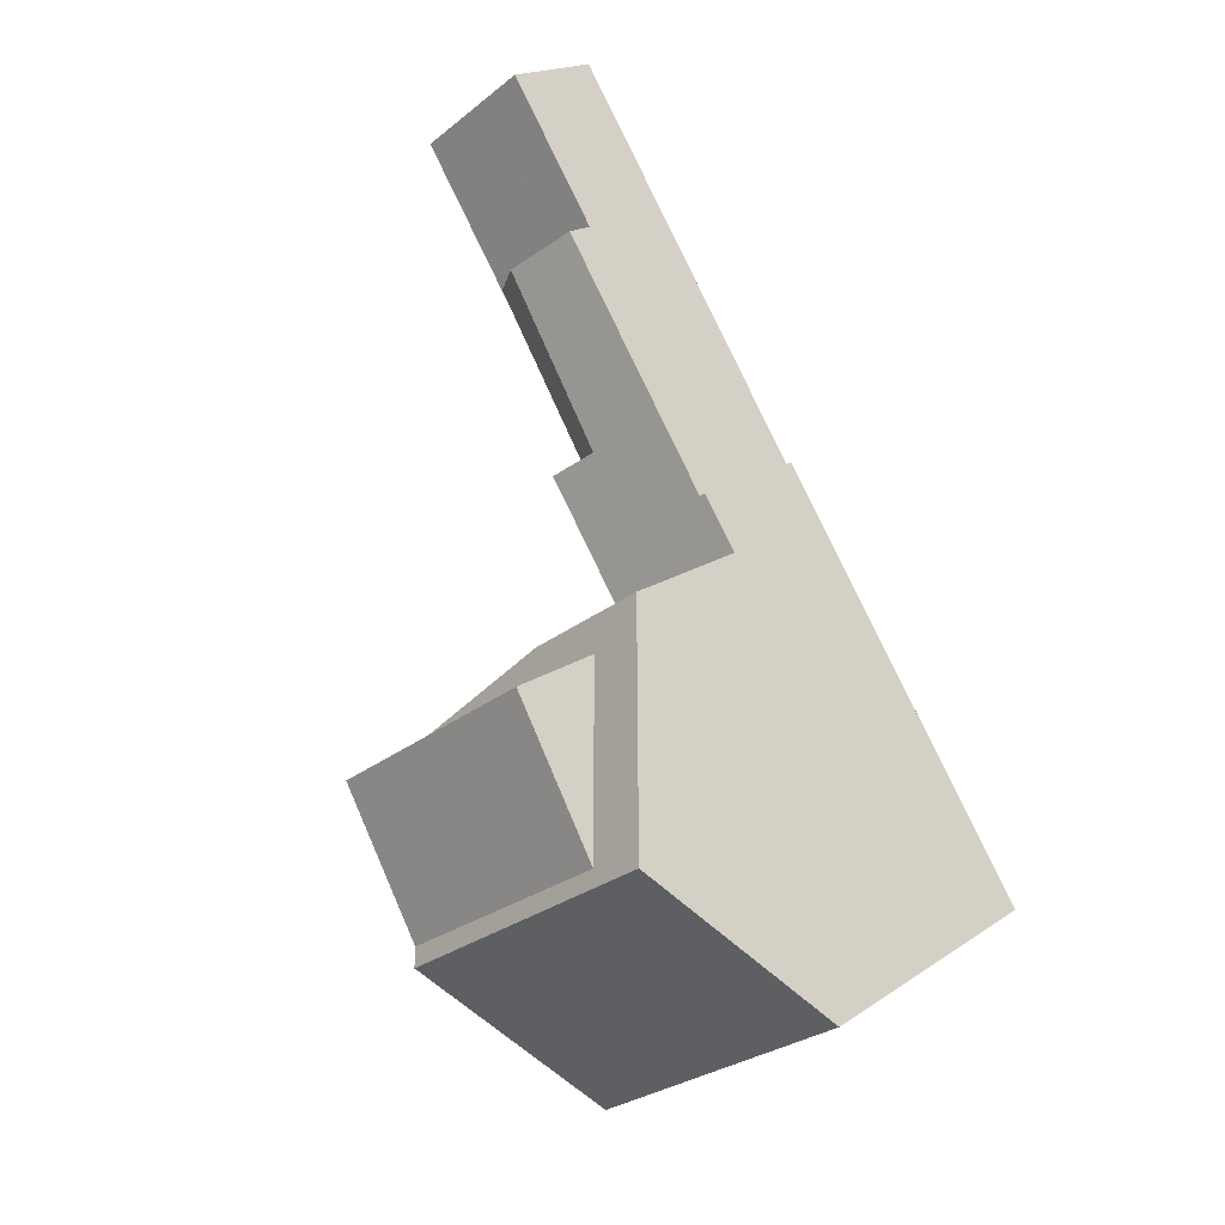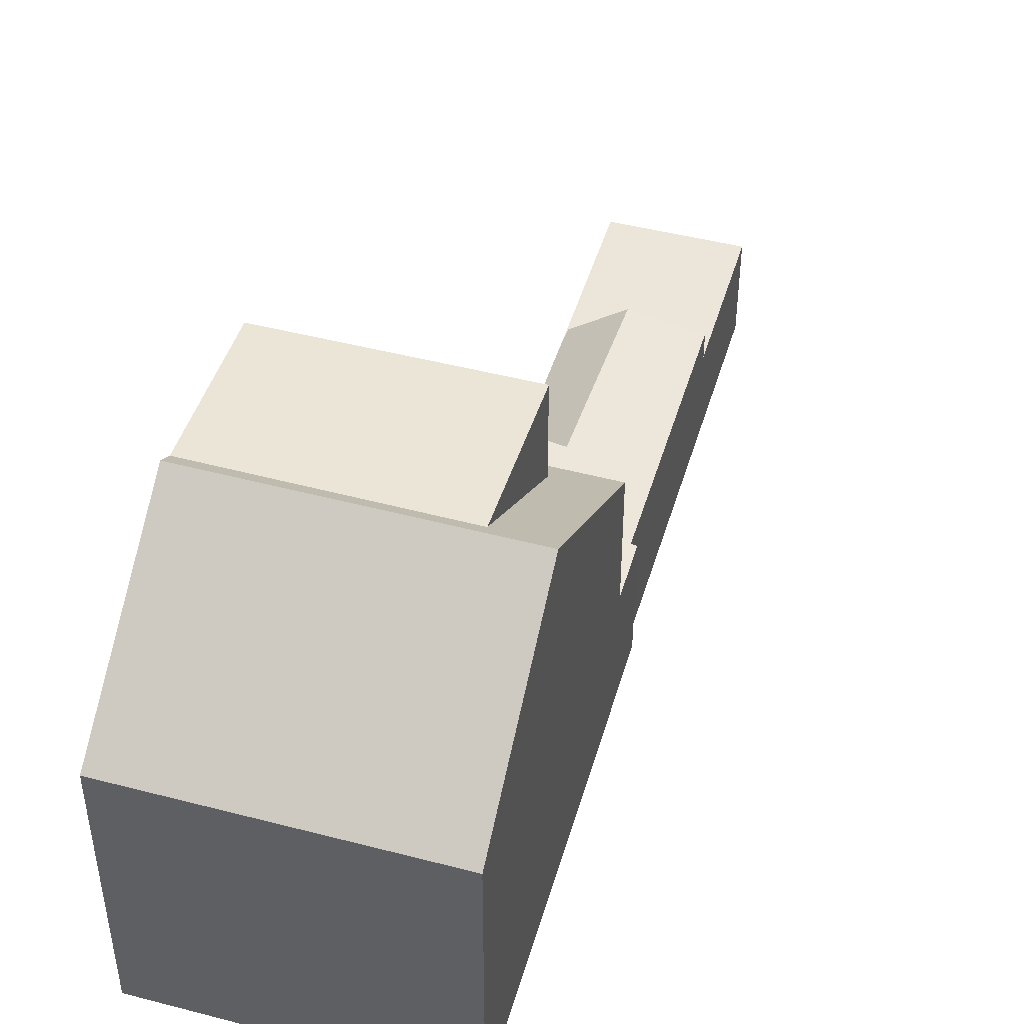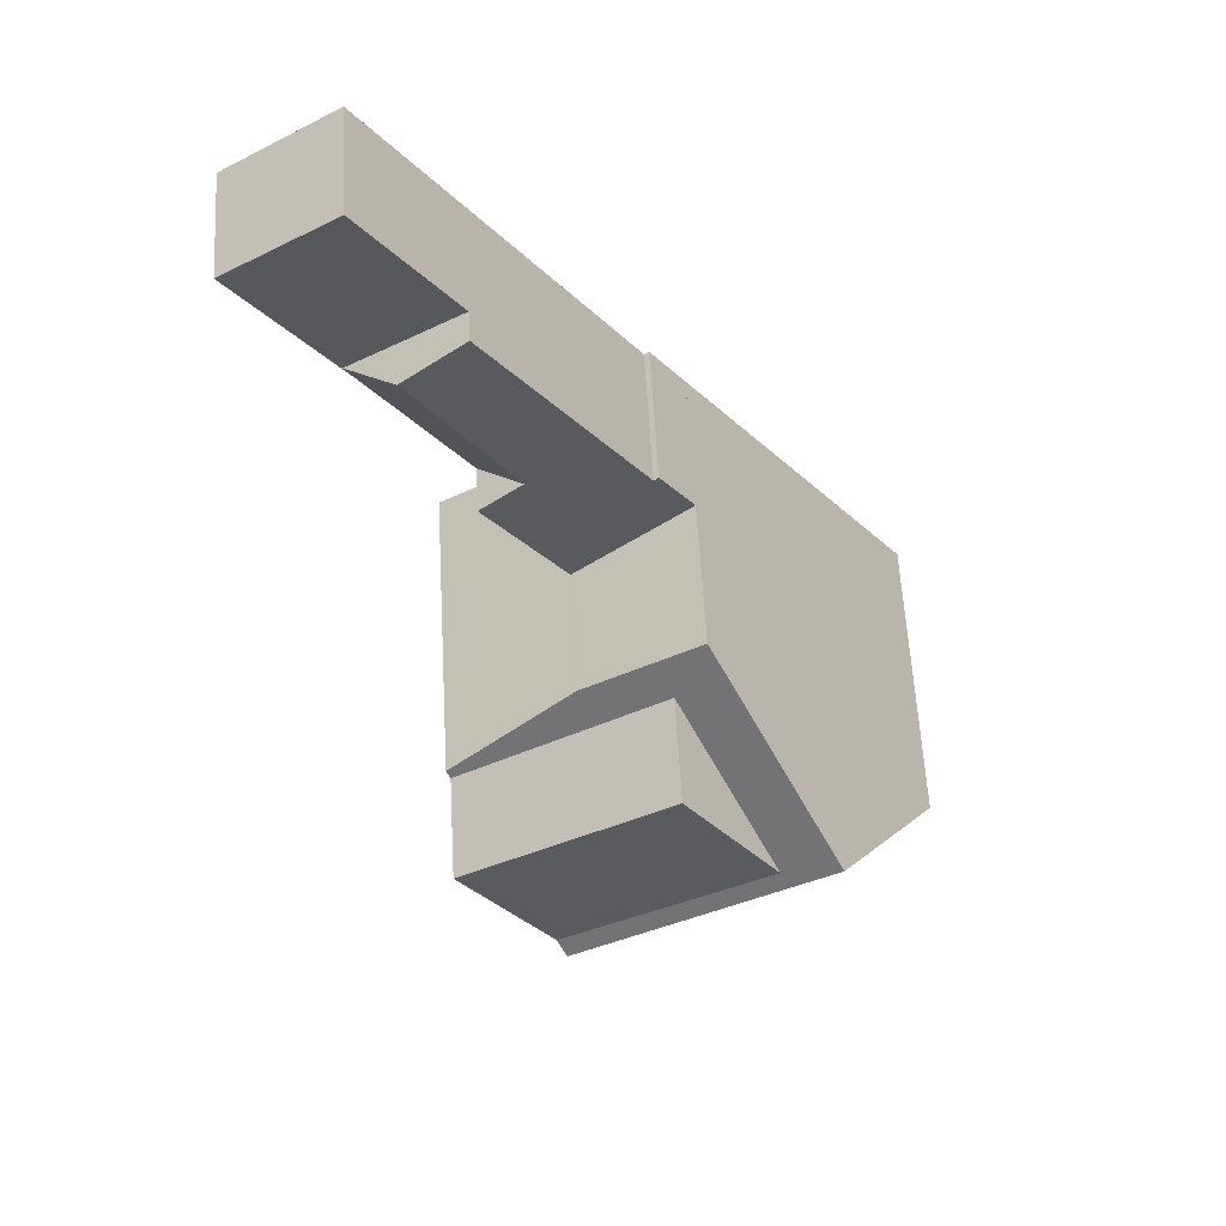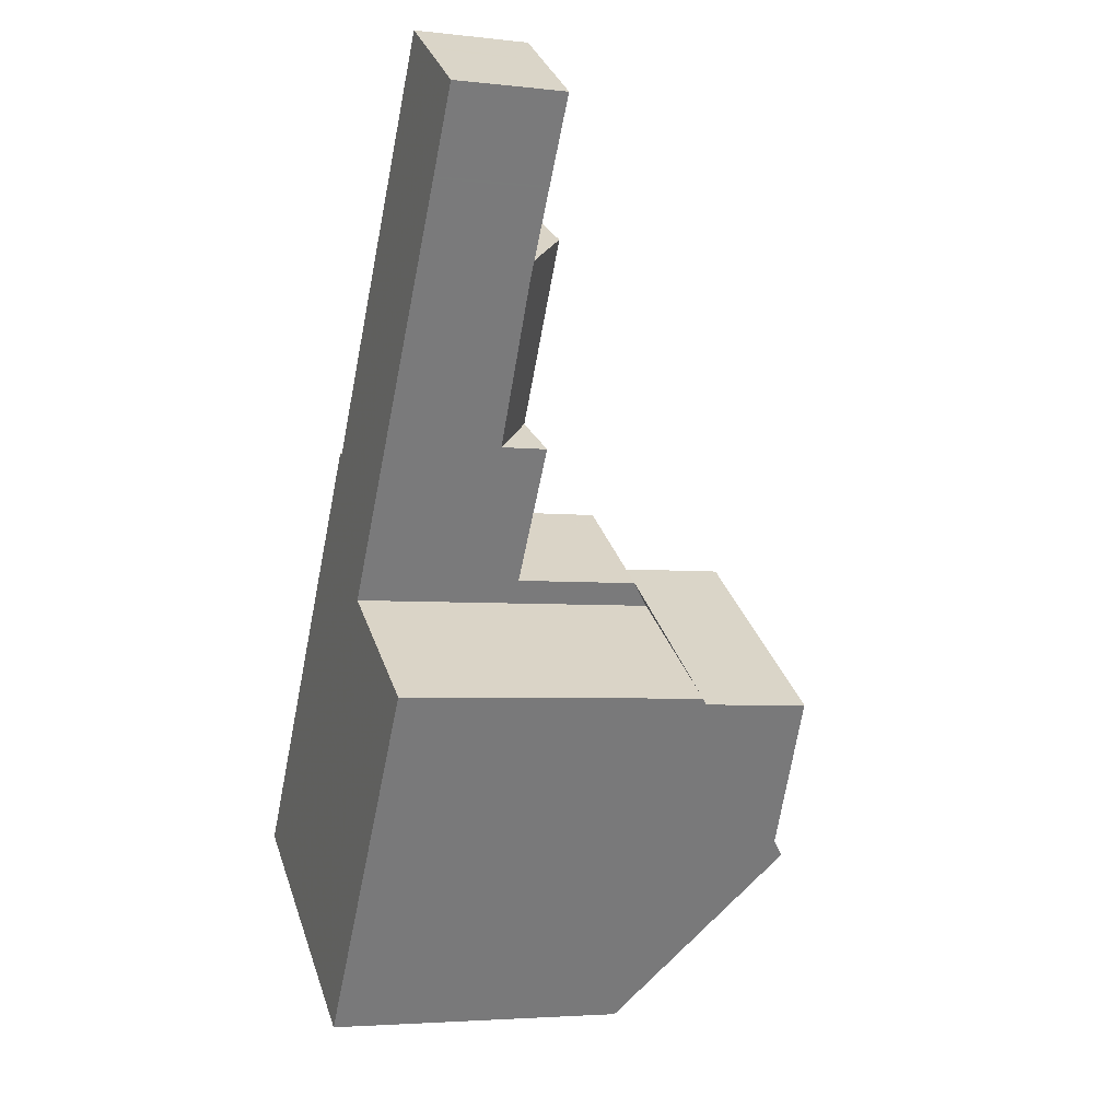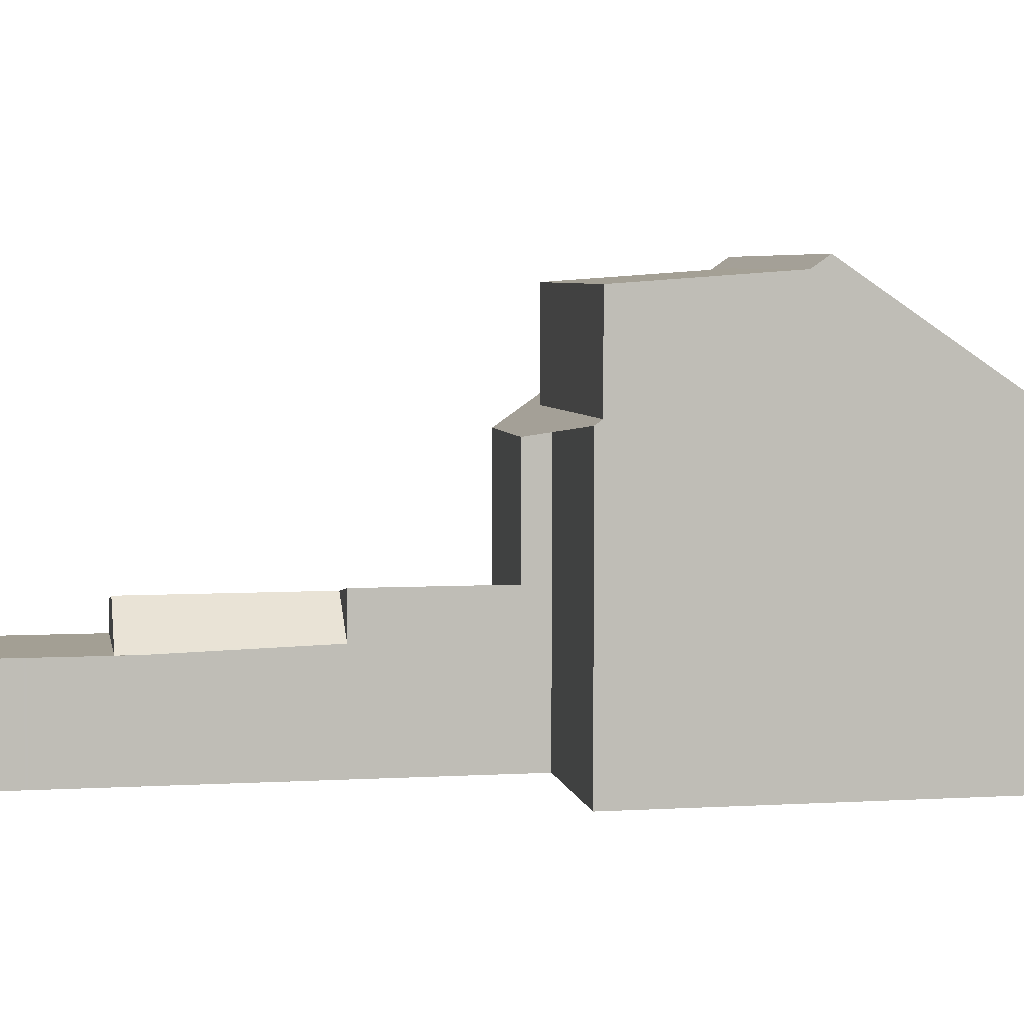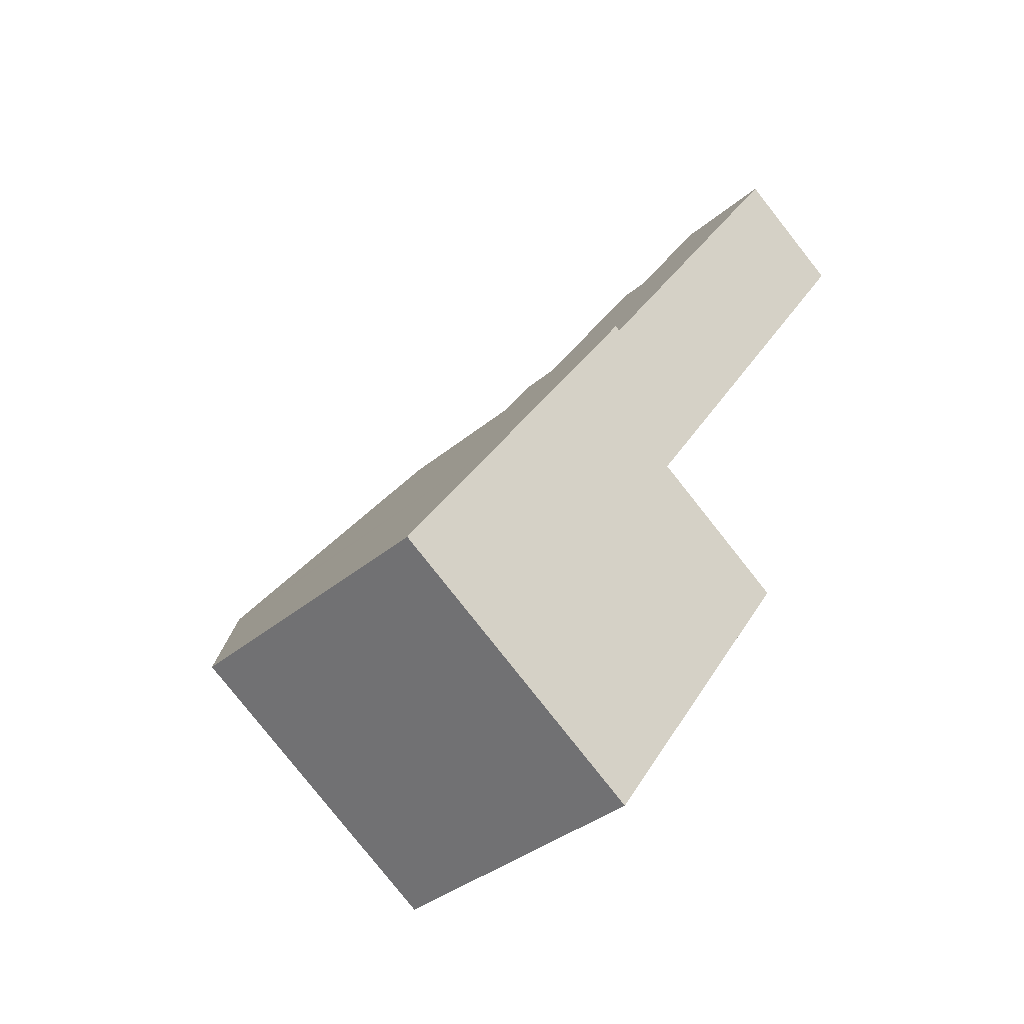
<metadata>
{"format":"obj","ext":"obj","renderer":"f3d","projection":"perspective","resolution":1024,"background":"white","views":[{"elev":18.9,"azim":38.8,"up":"+Y"},{"elev":47.7,"azim":50.5,"up":"+Z"},{"elev":60.6,"azim":-3.2,"up":"+Y"},{"elev":-4.0,"azim":-110.3,"up":"+Y"},{"elev":4.9,"azim":-66.4,"up":"+Z"},{"elev":-35.1,"azim":138.4,"up":"+Y"}]}
</metadata>
<code>
v -2051 -2275 5.688
v -2056 -2279 5.684
v -2060 -2272 5.752
v -2058 -2271 5.755
v -2056 -2268 2.658
v -2056 -2268 2.641
v -2063 -2262 2.072
v -2061 -2261 2.095
v -2053 -2272 8.274
v -2058 -2275 8.28
v -2053 -2272 8.117
v -2058 -2276 8.093
v -2055 -2274 8.106
v -2053 -2277 5.686
v -2056 -2274 8.277
v -2052 -2275 5.688
v -2054 -2272 8.115
v -2054 -2272 8.275
v -2058 -2275 8.28
v -2053 -2272 8.274
v -2058 -2265 2.658
v -2061 -2266 2.111
v -2058 -2270 5.406
v -2056 -2269 5.408
v -2059 -2275 8.05
v -2060 -2272 5.848
v -2059 -2267 2.894
v -2058 -2266 2.714
v -2059 -2266 2.784
v -2056 -2269 2.78
v -2056 -2269 2.71
v -2057 -2270 2.914
v -2059 -2267 2.894
v -2056 -2269 2.64
v -2058 -2270 3.051
v -2059 -2263 2.658
v -2060 -2268 3.051
v -2060 -2272 7.829
v -2059 -2275 8.05
v -2054 -2272 8.081
v -2055 -2272 8.075
v -2061 -2265 2.069
v -2059 -2263 2.093
v -2056 -2269 4.227
v -2057 -2270 2.914
v -2063 -2262 2.074
v -2061 -2265 2.069
v -2061 -2264 2.879
v -2062 -2265 2.07
v -2059 -2267 2.899
v -2060 -2268 2.171
v -2056 -2274 8.277
v -2058 -2270 3.042
v -2058 -2270 5.406
v -2056 -2273 8.067
v -2058 -2271 7.843
v -2062 -2265 2.07
v -2063 -2262 2.072
v -2061 -2266 2.138
v -2056 -2273 8.067
v -2062 -2265 2.077
v -2058 -2271 5.839
v -2060 -2268 2.205
v -2062 -2265 2.07
v -2060 -2268 3.044
v -2056 -2269 5.408
v -2056 -2269 3.891
v -2054 -2272 8.079
v -2056 -2269 2.71
v -2062 -2261 2.092
v -2060 -2264 2.716
v -2060 -2264 2.089
v -2054 -2272 8.275
v -2061 -2264 2.879
v -2061 -2264 2.879
v -2062 -2265 2.077
v -2062 -2265 2.07
v -2062 -2265 2.07
v -2060 -2264 2.716
v -2059 -2263 2.658
v -2060 -2264 2.089
v -2059 -2263 2.093
v -2062 -2265 2.07
v -2062 -2265 2.07
v -2058 -2271 7.843
v -2056 -2270 5.835
v -2056 -2270 7.85
v -2056 -2269 5.834
v -2055 -2269 5.832
v -2058 -2271 5.839
v -2060 -2272 7.829
v -2060 -2272 5.848
v -2063 -2262 2.074
v -2063 -2262 2.072
v -2062 -2261 2.089
v -2063 -2262 2.072
v -2063 -2263 2.073
v -2063 -2263 2.072
v -2061 -2262 2.091
v -2063 -2263 2.071
v -2061 -2262 2.095
v -2056 -2269 5.407
v -2056 -2269 3.556
v -2052 -2276 5.688
v -2054 -2273 8.113
v -2054 -2273 8.275
v -2062 -2261 2.088
v -2062 -2261 2.088
v -2056 -2270 5.835
v -2061 -2262 2.087
v -2054 -2272 8.076
v -2054 -2273 8.275
v -2060 -2264 2.786
v -2060 -2264 2.085
v -2056 -2269 2.78
v -2060 -2264 2.786
v -2060 -2264 2.085
v -2063 -2263 2.071
v -2063 -2263 2.072
v -2061 -2262 2.087
v -2063 -2263 2.071
v -2061 -2262 2.091
v -2060 -2262 2.094
v -2062 -2264 2.071
v -2062 -2264 2.071
v -2061 -2263 2.086
v -2062 -2264 2.071
v -2060 -2262 2.094
v -2061 -2262 2.09
v -2062 -2264 2.071
v -2062 -2264 2.071
v -2061 -2263 2.086
v -2062 -2264 2.071
v -2061 -2262 2.09
v -2060 -2262 2.094
v -2059 -2267 2.899
v -2060 -2268 3.044
v -2059 -2267 2.899
v -2057 -2266 2.658
v -2058 -2267 2.713
v -2058 -2267 2.783
v -2060 -2268 2.205
v -2060 -2268 3.051
v -2060 -2268 2.171
v -2056 -2269 5.408
v -2056 -2269 5.408
v -2056 -2269 5.407
v -2058 -2270 5.406
v -2058 -2270 5.406
v -2058 -2270 3.042
v -2056 -2269 2.64
v -2058 -2270 3.051
v -2057 -2269 3.425
v -2057 -2269 5.407
v -2057 -2269 2.807
v -2058 -2267 2.807
v -2059 -2266 2.807
v -2056 -2270 7.85
v -2057 -2269 5.407
v -2056 -2270 5.835
v -2062 -2261 2.087
v -2062 -2261 2.087
v -2062 -2262 2.086
v -2061 -2263 2.085
v -2061 -2263 2.085
v -2054 -2273 8.112
v -2052 -2276 5.687
v -2054 -2273 8.275
v -2055 -2272 8.075
v -2056 -2270 5.835
v -2055 -2272 8.075
v -2054 -2273 8.275
v -2056 -2270 7.85
v -2057 -2269 2.807
v -2060 -2264 2.807
v -2060 -2264 2.084
v -2060 -2264 2.807
v -2060 -2264 2.084
v -2061 -2262 2.086
v -2058 -2275 8.28
v -2058 -2275 8.28
v -2058 -2276 8.093
v -2056 -2279 5.684
v -2060 -2272 7.829
v -2059 -2275 8.05
v -2059 -2275 8.05
v -2060 -2272 5.848
v -2060 -2272 5.752
v -2060 -2272 5.848
v -2060 -2272 7.829
v -2056 -2279 5.688
v -2056 -2279 5.688
v -2052 -2275 5.691
v -2051 -2275 5.691
v -2052 -2276 5.691
v -2052 -2276 5.691
v -2053 -2277 5.69
v -2052 -2275 5.688
v -2051 -2275 5.688
v -2051 -2275 0
v -2052 -2275 0
v -2056 -2279 5.688
v -2056 -2279 5.684
v -2056 -2279 0
v -2056 -2279 -8.882e-16
v -2060 -2272 5.752
v -2060 -2272 5.752
v -2060 -2272 0
v -2060 -2272 8.882e-16
v -2058 -2270 5.406
v -2058 -2271 5.755
v -2058 -2271 -8.882e-16
v -2058 -2270 0
v -2056 -2268 2.641
v -2056 -2268 2.658
v -2056 -2268 0
v -2056 -2268 0
v -2056 -2269 2.64
v -2056 -2268 2.641
v -2056 -2268 0
v -2056 -2269 0
v -2063 -2262 2.072
v -2063 -2262 2.072
v -2063 -2262 0
v -2063 -2262 -4.441e-16
v -2061 -2262 2.095
v -2061 -2261 2.095
v -2061 -2261 4.441e-16
v -2061 -2262 0
v -2053 -2272 8.117
v -2053 -2272 8.274
v -2053 -2272 0
v -2053 -2272 0
v -2051 -2275 5.691
v -2053 -2272 8.117
v -2053 -2272 0
v -2051 -2275 8.882e-16
v -2058 -2275 8.28
v -2058 -2276 8.093
v -2058 -2276 0
v -2058 -2275 0
v -2056 -2279 5.684
v -2053 -2277 5.686
v -2053 -2277 0
v -2056 -2279 0
v -2052 -2276 5.688
v -2052 -2275 5.688
v -2052 -2275 0
v -2052 -2276 0
v -2059 -2275 8.05
v -2058 -2275 8.28
v -2058 -2275 0
v -2059 -2275 0
v -2057 -2266 2.658
v -2058 -2265 2.658
v -2058 -2265 0
v -2057 -2266 0
v -2061 -2265 2.069
v -2061 -2266 2.111
v -2061 -2266 0
v -2061 -2265 0
v -2060 -2272 7.829
v -2059 -2275 8.05
v -2059 -2275 0
v -2060 -2272 0
v -2053 -2272 8.274
v -2054 -2272 8.081
v -2054 -2272 0
v -2053 -2272 0
v -2062 -2261 2.087
v -2063 -2262 2.074
v -2063 -2262 0
v -2062 -2261 0
v -2062 -2265 2.07
v -2061 -2265 2.069
v -2061 -2265 0
v -2062 -2265 0
v -2063 -2262 2.074
v -2063 -2262 2.072
v -2063 -2262 -4.441e-16
v -2063 -2262 0
v -2061 -2261 2.095
v -2062 -2261 2.092
v -2062 -2261 0
v -2061 -2261 4.441e-16
v -2058 -2265 2.658
v -2059 -2263 2.658
v -2059 -2263 0
v -2058 -2265 0
v -2062 -2264 2.071
v -2062 -2265 2.07
v -2062 -2265 0
v -2062 -2264 0
v -2054 -2272 8.081
v -2055 -2269 5.832
v -2055 -2269 0
v -2054 -2272 0
v -2060 -2272 5.752
v -2060 -2272 5.848
v -2060 -2272 0
v -2060 -2272 0
v -2062 -2261 2.092
v -2062 -2261 2.089
v -2062 -2261 0
v -2062 -2261 0
v -2063 -2262 2.072
v -2063 -2262 2.072
v -2063 -2262 0
v -2063 -2262 0
v -2063 -2262 2.072
v -2063 -2263 2.071
v -2063 -2263 -4.441e-16
v -2063 -2262 0
v -2060 -2262 2.094
v -2061 -2262 2.095
v -2061 -2262 0
v -2060 -2262 0
v -2052 -2276 5.687
v -2052 -2276 5.688
v -2052 -2276 0
v -2052 -2276 0
v -2062 -2261 2.089
v -2062 -2261 2.088
v -2062 -2261 0
v -2062 -2261 0
v -2063 -2263 2.071
v -2063 -2263 2.071
v -2063 -2263 0
v -2063 -2263 -4.441e-16
v -2060 -2262 2.094
v -2060 -2262 2.094
v -2060 -2262 0
v -2060 -2262 0
v -2062 -2264 2.071
v -2062 -2264 2.071
v -2062 -2264 0
v -2062 -2264 4.441e-16
v -2059 -2263 2.093
v -2060 -2262 2.094
v -2060 -2262 0
v -2059 -2263 0
v -2063 -2263 2.071
v -2062 -2264 2.071
v -2062 -2264 4.441e-16
v -2063 -2263 0
v -2060 -2262 2.094
v -2060 -2262 2.094
v -2060 -2262 0
v -2060 -2262 0
v -2056 -2268 2.658
v -2057 -2266 2.658
v -2057 -2266 0
v -2056 -2268 0
v -2061 -2266 2.111
v -2060 -2268 2.171
v -2060 -2268 0
v -2061 -2266 0
v -2055 -2269 5.832
v -2056 -2269 5.408
v -2056 -2269 0
v -2055 -2269 0
v -2060 -2268 3.051
v -2058 -2270 3.051
v -2058 -2270 -4.441e-16
v -2060 -2268 0
v -2062 -2261 2.088
v -2062 -2261 2.087
v -2062 -2261 0
v -2062 -2261 0
v -2053 -2277 5.686
v -2052 -2276 5.687
v -2052 -2276 0
v -2053 -2277 0
v -2056 -2279 5.684
v -2056 -2279 5.684
v -2056 -2279 0
v -2056 -2279 0
v -2058 -2271 5.755
v -2060 -2272 5.752
v -2060 -2272 8.882e-16
v -2058 -2271 -8.882e-16
v -2058 -2276 8.093
v -2056 -2279 5.688
v -2056 -2279 -8.882e-16
v -2058 -2276 0
v -2051 -2275 5.688
v -2051 -2275 5.691
v -2051 -2275 8.882e-16
v -2051 -2275 0
v -2060 -2272 0
v -2058 -2271 0
v -2063 -2262 0
v -2061 -2261 0
v -2056 -2268 0
v -2056 -2268 0
v -2051 -2275 0
v -2056 -2279 0
f 154 102 103 153
f 182 12 10 181
f 192 183 2 191
f 194 1 16 193
f 18 9 11 17
f 193 16 104 195
f 106 18 17 105
f 94 58 46 93
f 140 28 21 139
f 141 29 28 140
f 157 29 141 156
f 142 59 33 138
f 180 19 39 186
f 75 33 59 76
f 187 26 38 184
f 153 103 115 174
f 175 113 29 157
f 177 116 117 178
f 63 51 37 65
f 53 35 23 54
f 77 47 83
f 144 22 59 142
f 68 40 20 73
f 76 59 22 42 84
f 64 49 61
f 89 40 68 88
f 65 50 63
f 66 24 44 67
f 109 88 68 111
f 67 44 34 69
f 80 21 28 79
f 71 36 43 72
f 111 68 73 112
f 185 25 91 190
f 77 57 78
f 99 70 8 101
f 162 107 108 161
f 87 41 86
f 96 7 58 94
f 98 94 93 97
f 161 108 110 163
f 100 96 94 98
f 131 124 125 130
f 165 132 126 164
f 130 125 127 133
f 135 128 129 134
f 102 66 67 103
f 196 167 14 197
f 166 13 15 168
f 169 55 85 158
f 107 95 108
f 108 95 70 99 110
f 172 52 60 171
f 170 62 56 173
f 134 129 126 132
f 103 67 69 115
f 113 79 28 29
f 116 71 72 117
f 118 98 97 119
f 163 110 120 179
f 121 100 98 118
f 122 99 101 123
f 120 110 99 122
f 124 57 125
f 164 126 114 176
f 125 57 77 83 127
f 128 82 81 129
f 129 81 114 126
f 130 118 119 131
f 179 120 132 165
f 133 121 118 130
f 134 122 123 135
f 132 120 122 134
f 140 31 30 141
f 156 141 30 155
f 145 89 88 146
f 146 88 109 147
f 189 92 3 188
f 160 90 148 159
f 150 137 136 32
f 31 140 139 5 6 151
f 152 143 137 150
f 153 45 53 54 154
f 156 136 27 157
f 159 147 109 160
f 161 93 46 162
f 163 97 93 161
f 164 124 131 165
f 195 104 167 196
f 168 106 105 166
f 160 109 111 171
f 171 111 112 172
f 174 45 153
f 157 27 74 175
f 178 64 61 48 177
f 179 119 97 163
f 176 78 57 124 164
f 165 131 119 179
f 155 32 136 156
f 181 15 13 182
f 197 14 183 192
f 186 60 52 180
f 184 56 62 187
f 188 4 149 148 90 189
f 190 85 55 185
f 191 12 182 192
f 193 17 11 194
f 195 105 17 193
f 196 166 105 195
f 192 182 13 197
f 197 13 166 196
f 199 200 201 198
f 203 204 205 202
f 207 208 209 206
f 211 212 213 210
f 215 216 217 214
f 219 220 221 218
f 223 224 225 222
f 227 228 229 226
f 231 232 233 230
f 235 236 237 234
f 239 240 241 238
f 243 244 245 242
f 247 248 249 246
f 251 252 253 250
f 255 256 257 254
f 259 260 261 258
f 263 264 265 262
f 267 268 269 266
f 271 272 273 270
f 275 276 277 274
f 279 280 281 278
f 283 284 285 282
f 287 288 289 286
f 291 292 293 290
f 295 296 297 294
f 299 300 301 298
f 303 304 305 302
f 307 308 309 306
f 311 312 313 310
f 315 316 317 314
f 319 320 321 318
f 323 324 325 322
f 327 328 329 326
f 331 332 333 330
f 335 336 337 334
f 339 340 341 338
f 343 344 345 342
f 347 348 349 346
f 351 352 353 350
f 355 356 357 354
f 359 360 361 358
f 363 364 365 362
f 367 368 369 366
f 371 372 373 370
f 375 376 377 374
f 379 380 381 378
f 383 384 385 382
f 387 388 389 386
f 391 392 393 394 395 396 397 390

</code>
